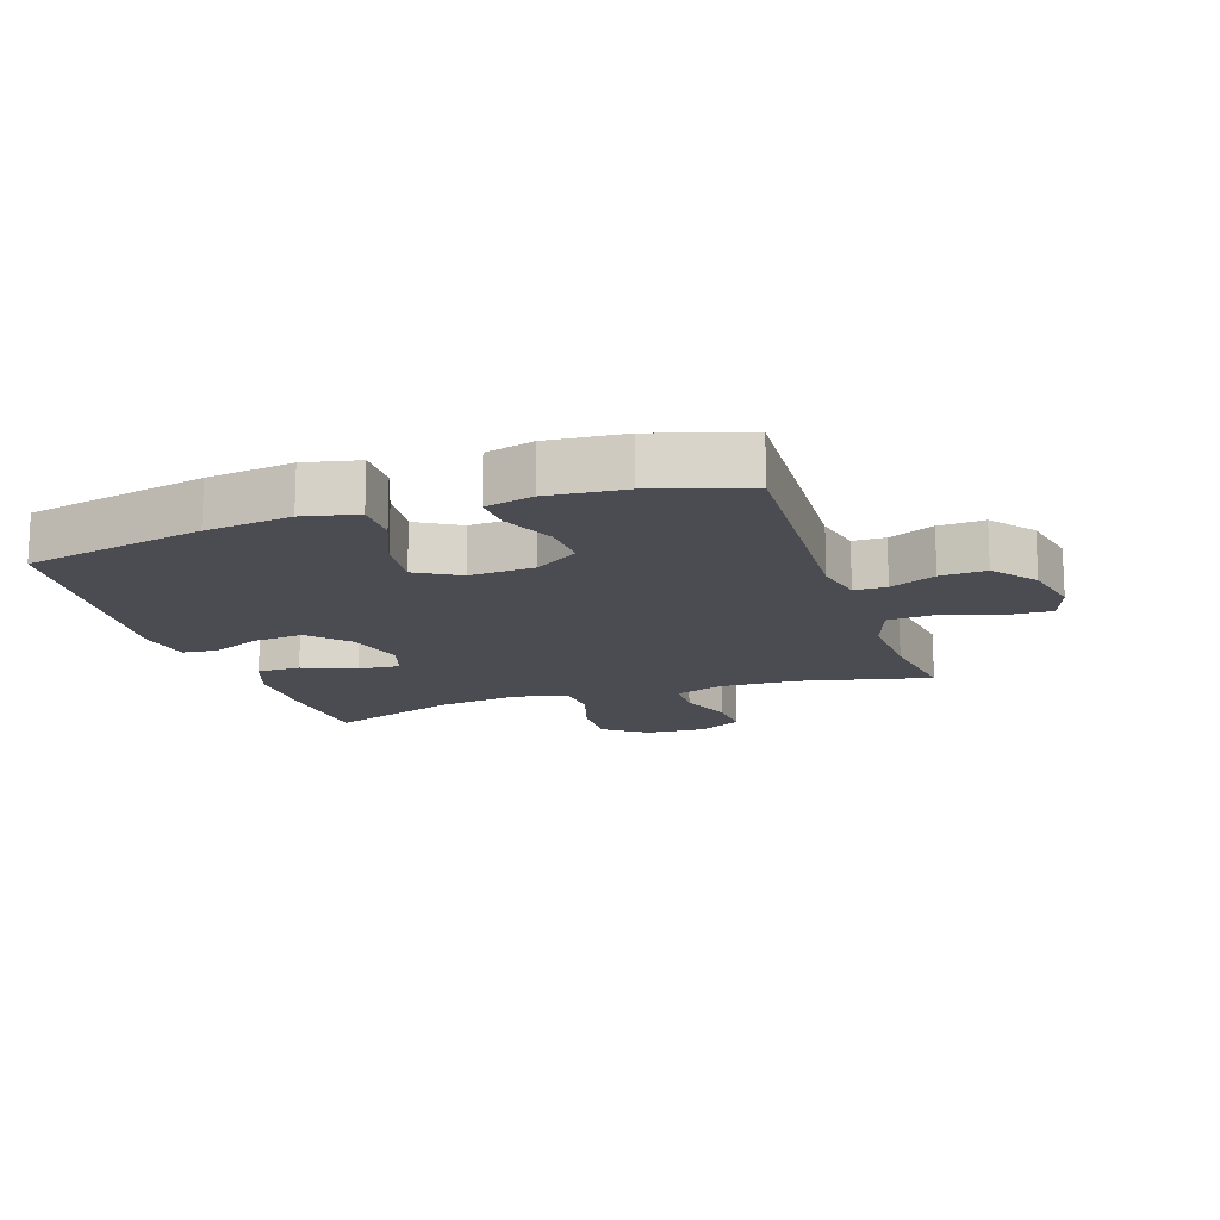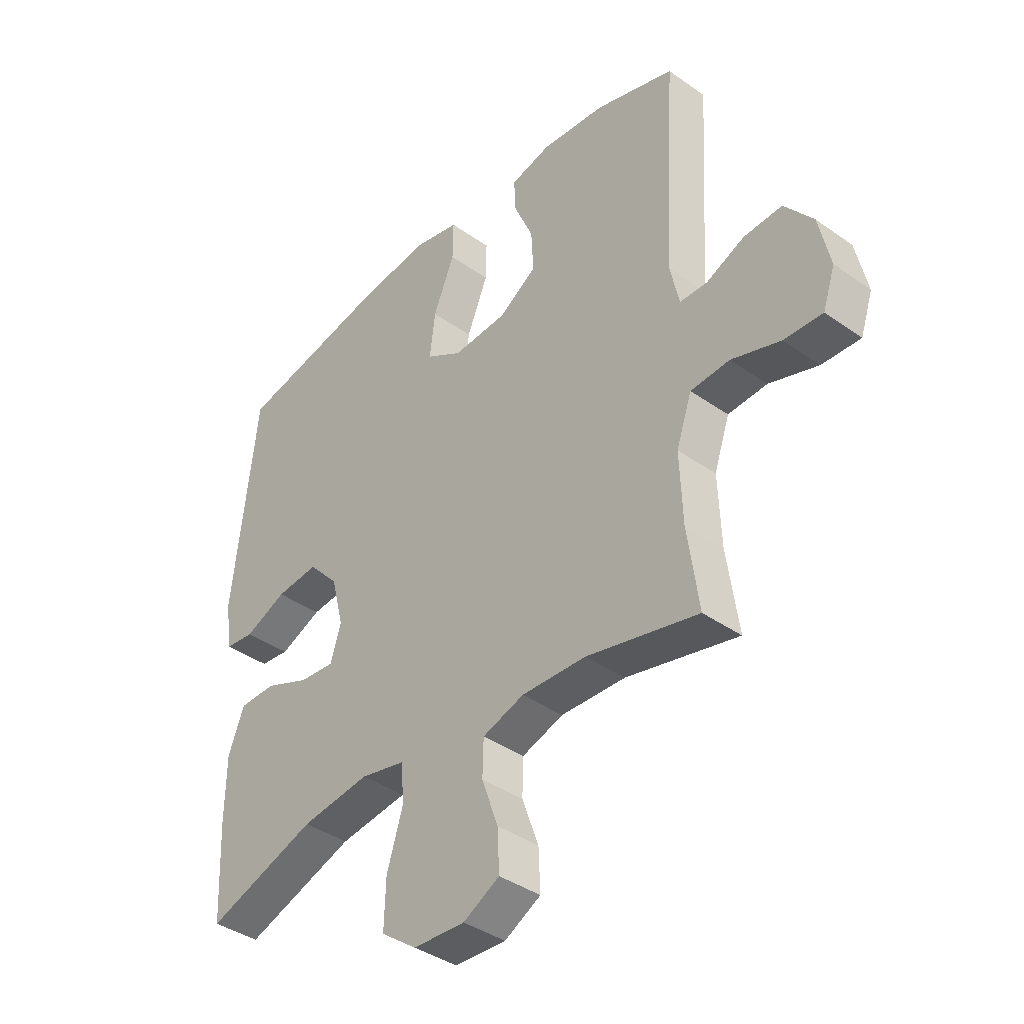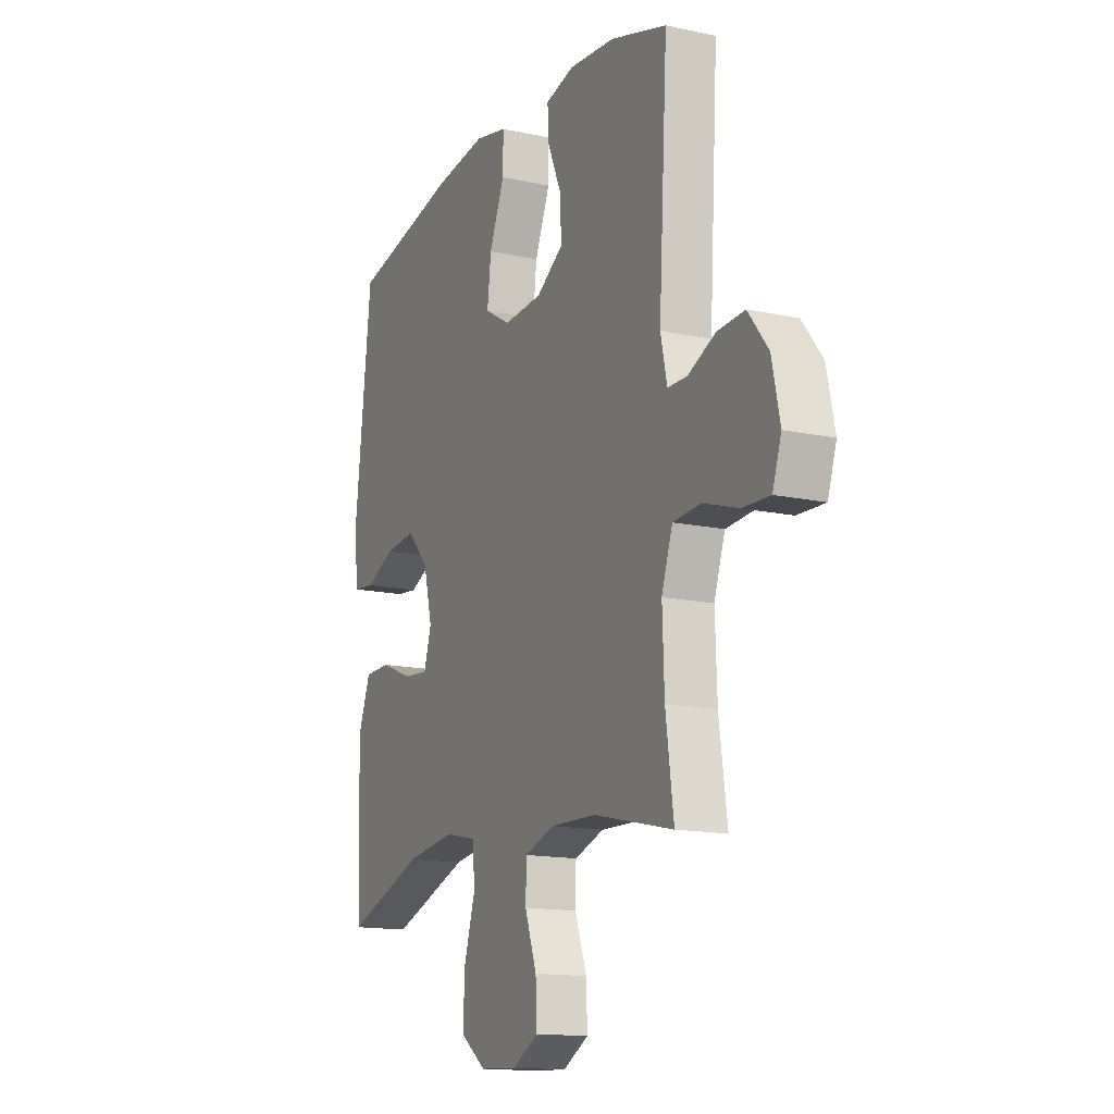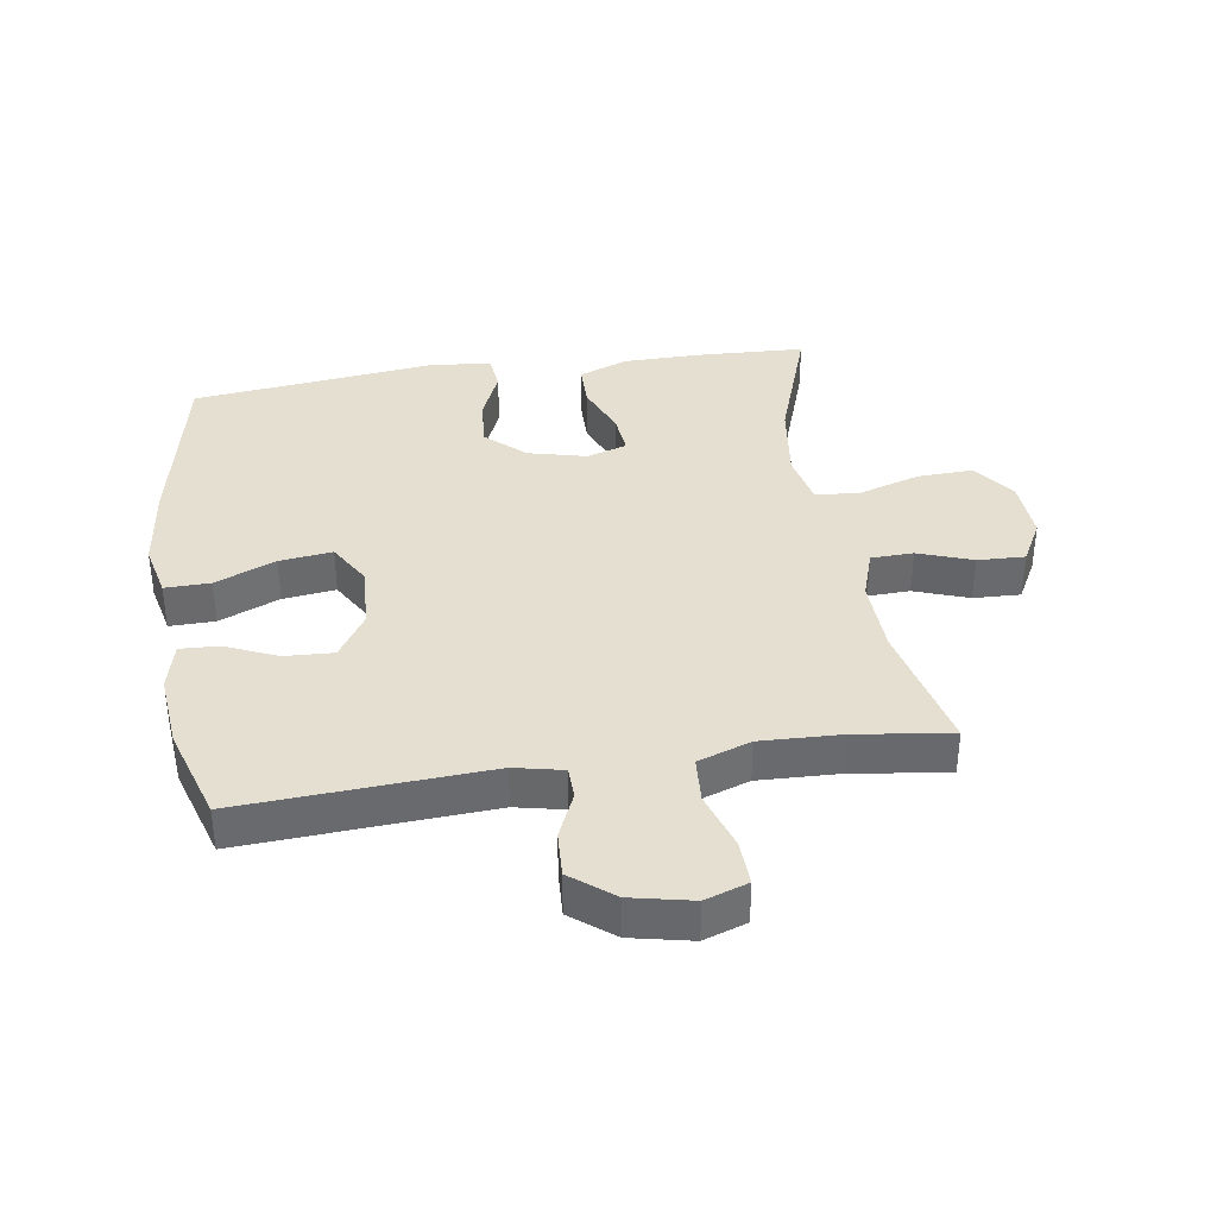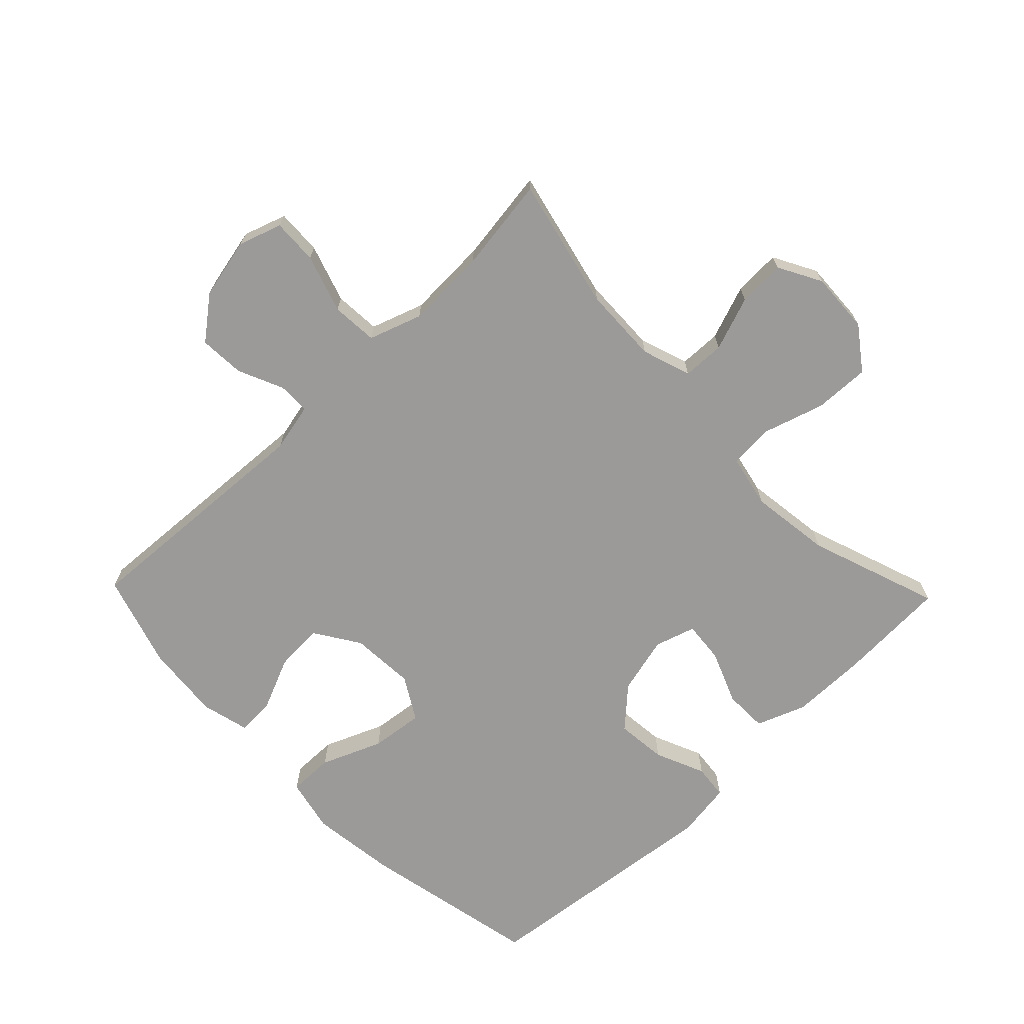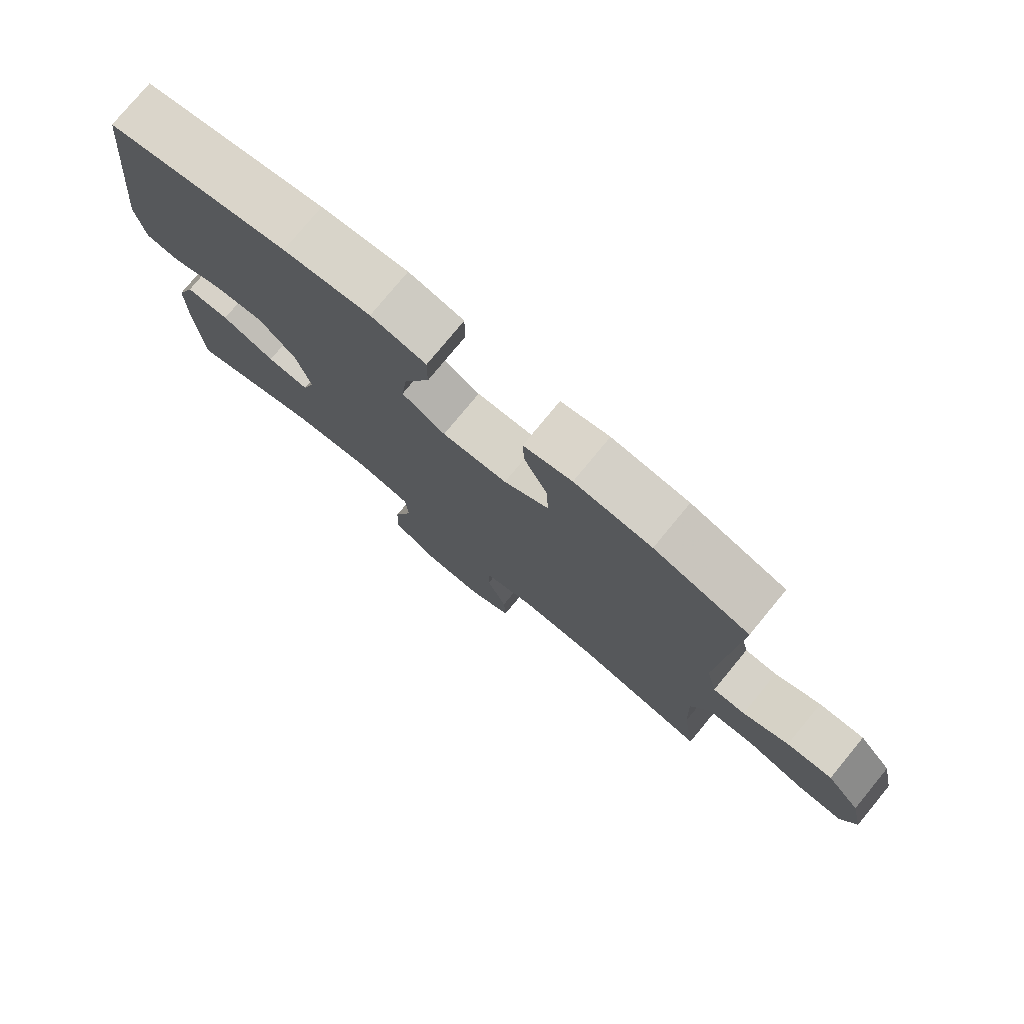
<metadata>
{"format":"obj","ext":"obj","renderer":"f3d","projection":"perspective","resolution":1024,"background":"white","views":[{"elev":-15.3,"azim":18.6,"up":"+Y"},{"elev":-39.3,"azim":48.6,"up":"+Z"},{"elev":-14.7,"azim":64.9,"up":"+Z"},{"elev":37.3,"azim":81.2,"up":"+Y"},{"elev":-69.3,"azim":134.0,"up":"+Y"},{"elev":77.6,"azim":39.5,"up":"+Z"}]}
</metadata>
<code>
v 0.5 0.07 0.5
v 0.477 0.07 0.109
v 0.494 0.07 0.032
v 0.545 0.07 0.031
v 0.617 0.07 0.063
v 0.689 0.07 0.067
v 0.742 0.07 0
v 0.763 0.07 -0.097
v 0.74 0.07 -0.165
v 0.668 0.07 -0.162
v 0.576 0.07 -0.132
v 0.503 0.07 -0.137
v 0.474 0.07 -0.221
v 0.479 0.07 -0.35
v 0.5 0.07 -0.5
v 0.291 0.07 -0.452
v 0.17 0.07 -0.448
v 0.092 0.07 -0.474
v 0.09 0.07 -0.541
v 0.121 0.07 -0.627
v 0.124 0.07 -0.702
v 0.056 0.07 -0.739
v -0.041 0.07 -0.734
v -0.108 0.07 -0.685
v -0.105 0.07 -0.597
v -0.075 0.07 -0.5
v -0.08 0.07 -0.429
v -0.164 0.07 -0.411
v -0.293 0.07 -0.428
v -0.5 0.07 -0.5
v -0.508 0.07 -0.326
v -0.507 0.07 -0.205
v -0.477 0.07 -0.127
v -0.408 0.07 -0.126
v -0.324 0.07 -0.16
v -0.258 0.07 -0.166
v -0.238 0.07 -0.102
v -0.261 0.07 -0.01
v -0.318 0.07 0.052
v -0.398 0.07 0.044
v -0.477 0.07 0.01
v -0.532 0.07 0.016
v -0.545 0.07 0.105
v -0.5 0.07 0.5
v -0.215 0.07 0.559
v -0.079 0.07 0.576
v 0.007 0.07 0.557
v 0.006 0.07 0.485
v -0.034 0.07 0.389
v -0.044 0.07 0.305
v 0.024 0.07 0.265
v 0.126 0.07 0.271
v 0.197 0.07 0.317
v 0.193 0.07 0.394
v 0.157 0.07 0.477
v 0.154 0.07 0.538
v 0.23 0.07 0.557
v 0.351 0.07 0.546
v 0.5 0 0.5
v 0.477 0 0.109
v 0.494 0 0.032
v 0.545 0 0.031
v 0.617 0 0.063
v 0.689 0 0.067
v 0.742 0 0
v 0.763 0 -0.097
v 0.74 0 -0.165
v 0.668 0 -0.162
v 0.576 0 -0.132
v 0.503 0 -0.137
v 0.474 0 -0.221
v 0.479 0 -0.35
v 0.5 0 -0.5
v 0.291 0 -0.452
v 0.17 0 -0.448
v 0.092 0 -0.474
v 0.09 0 -0.541
v 0.121 0 -0.627
v 0.124 0 -0.702
v 0.056 0 -0.739
v -0.041 0 -0.734
v -0.108 0 -0.685
v -0.105 0 -0.597
v -0.075 0 -0.5
v -0.08 0 -0.429
v -0.164 0 -0.411
v -0.293 0 -0.428
v -0.5 0 -0.5
v -0.508 0 -0.326
v -0.507 0 -0.205
v -0.477 0 -0.127
v -0.408 0 -0.126
v -0.324 0 -0.16
v -0.258 0 -0.166
v -0.238 0 -0.102
v -0.261 0 -0.01
v -0.318 0 0.052
v -0.398 0 0.044
v -0.477 0 0.01
v -0.532 0 0.016
v -0.545 0 0.105
v -0.5 0 0.5
v -0.215 0 0.559
v -0.079 0 0.576
v 0.007 0 0.557
v 0.006 0 0.485
v -0.034 0 0.389
v -0.044 0 0.305
v 0.024 0 0.265
v 0.126 0 0.271
v 0.197 0 0.317
v 0.193 0 0.394
v 0.157 0 0.477
v 0.154 0 0.538
v 0.23 0 0.557
v 0.351 0 0.546
f 57 58 1 2
f 54 55 56 57
f 53 54 57 2
f 52 53 2 3
f 51 52 3
f 46 47 48 49
f 46 49 50
f 45 46 50
f 44 45 50
f 43 44 50 51
f 40 41 42 43
f 39 40 43 51
f 32 33 34 35
f 32 35 36
f 29 30 31 32
f 28 29 32 36
f 27 28 36 37
f 23 24 25 26
f 23 26 27
f 22 23 27
f 19 20 21 22
f 18 19 22 27
f 17 18 27 37
f 14 15 16
f 13 14 16 17
f 12 13 17 37
f 8 9 10 11
f 4 5 6 7
f 3 4 7 8
f 38 39 51 3
f 11 12 37 38
f 3 8 11 38
f 60 59 116 115
f 115 114 113 112
f 60 115 112 111
f 61 60 111 110
f 61 110 109
f 107 106 105 104
f 108 107 104
f 108 104 103
f 108 103 102
f 109 108 102 101
f 101 100 99 98
f 109 101 98 97
f 93 92 91 90
f 94 93 90
f 90 89 88 87
f 94 90 87 86
f 95 94 86 85
f 84 83 82 81
f 85 84 81
f 85 81 80
f 80 79 78 77
f 85 80 77 76
f 95 85 76 75
f 74 73 72
f 75 74 72 71
f 95 75 71 70
f 69 68 67 66
f 65 64 63 62
f 66 65 62 61
f 61 109 97 96
f 96 95 70 69
f 96 69 66 61
f 1 59 60 2
f 2 60 61 3
f 3 61 62 4
f 4 62 63 5
f 5 63 64 6
f 6 64 65 7
f 7 65 66 8
f 8 66 67 9
f 9 67 68 10
f 10 68 69 11
f 11 69 70 12
f 12 70 71 13
f 13 71 72 14
f 14 72 73 15
f 15 73 74 16
f 16 74 75 17
f 17 75 76 18
f 18 76 77 19
f 19 77 78 20
f 20 78 79 21
f 21 79 80 22
f 22 80 81 23
f 23 81 82 24
f 24 82 83 25
f 25 83 84 26
f 26 84 85 27
f 27 85 86 28
f 28 86 87 29
f 29 87 88 30
f 30 88 89 31
f 31 89 90 32
f 32 90 91 33
f 33 91 92 34
f 34 92 93 35
f 35 93 94 36
f 36 94 95 37
f 37 95 96 38
f 38 96 97 39
f 39 97 98 40
f 40 98 99 41
f 41 99 100 42
f 42 100 101 43
f 43 101 102 44
f 44 102 103 45
f 45 103 104 46
f 46 104 105 47
f 47 105 106 48
f 48 106 107 49
f 49 107 108 50
f 50 108 109 51
f 51 109 110 52
f 52 110 111 53
f 53 111 112 54
f 54 112 113 55
f 55 113 114 56
f 56 114 115 57
f 57 115 116 58
f 58 116 59 1

</code>
